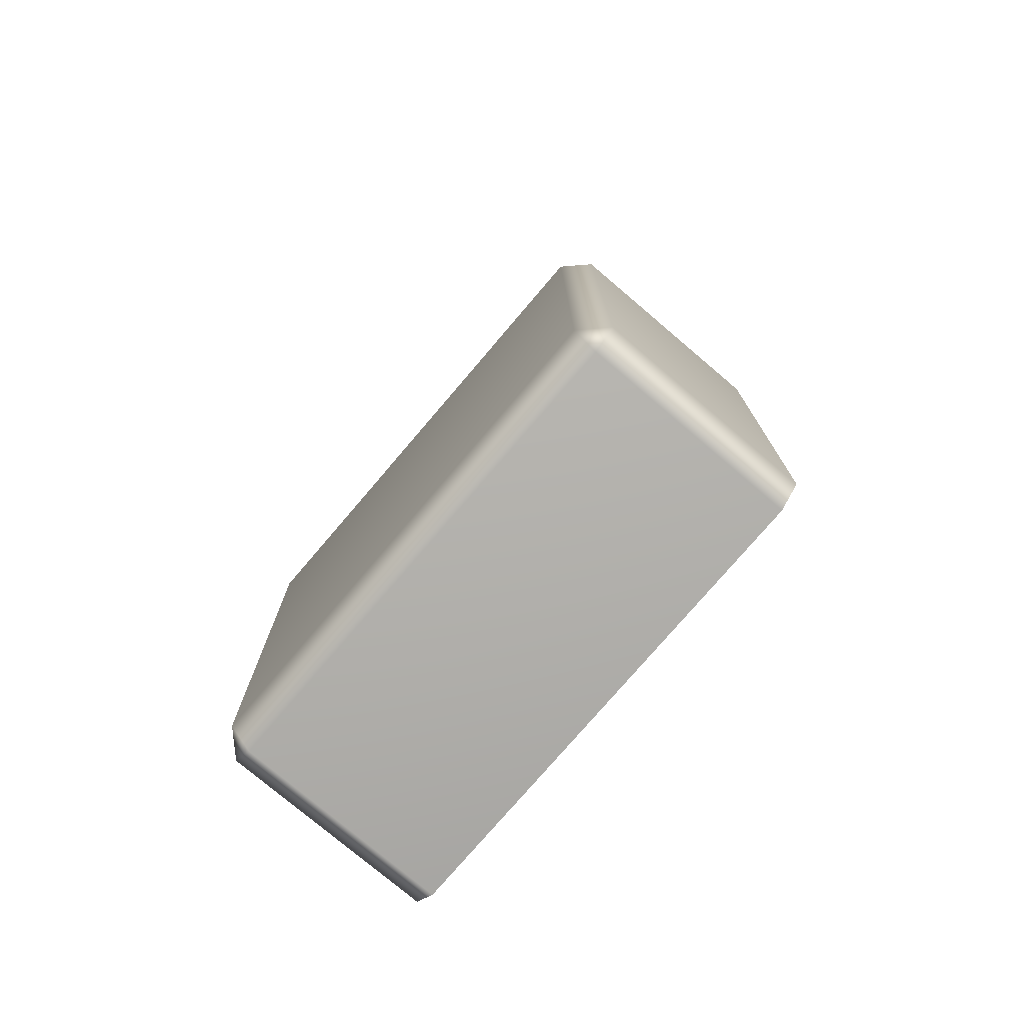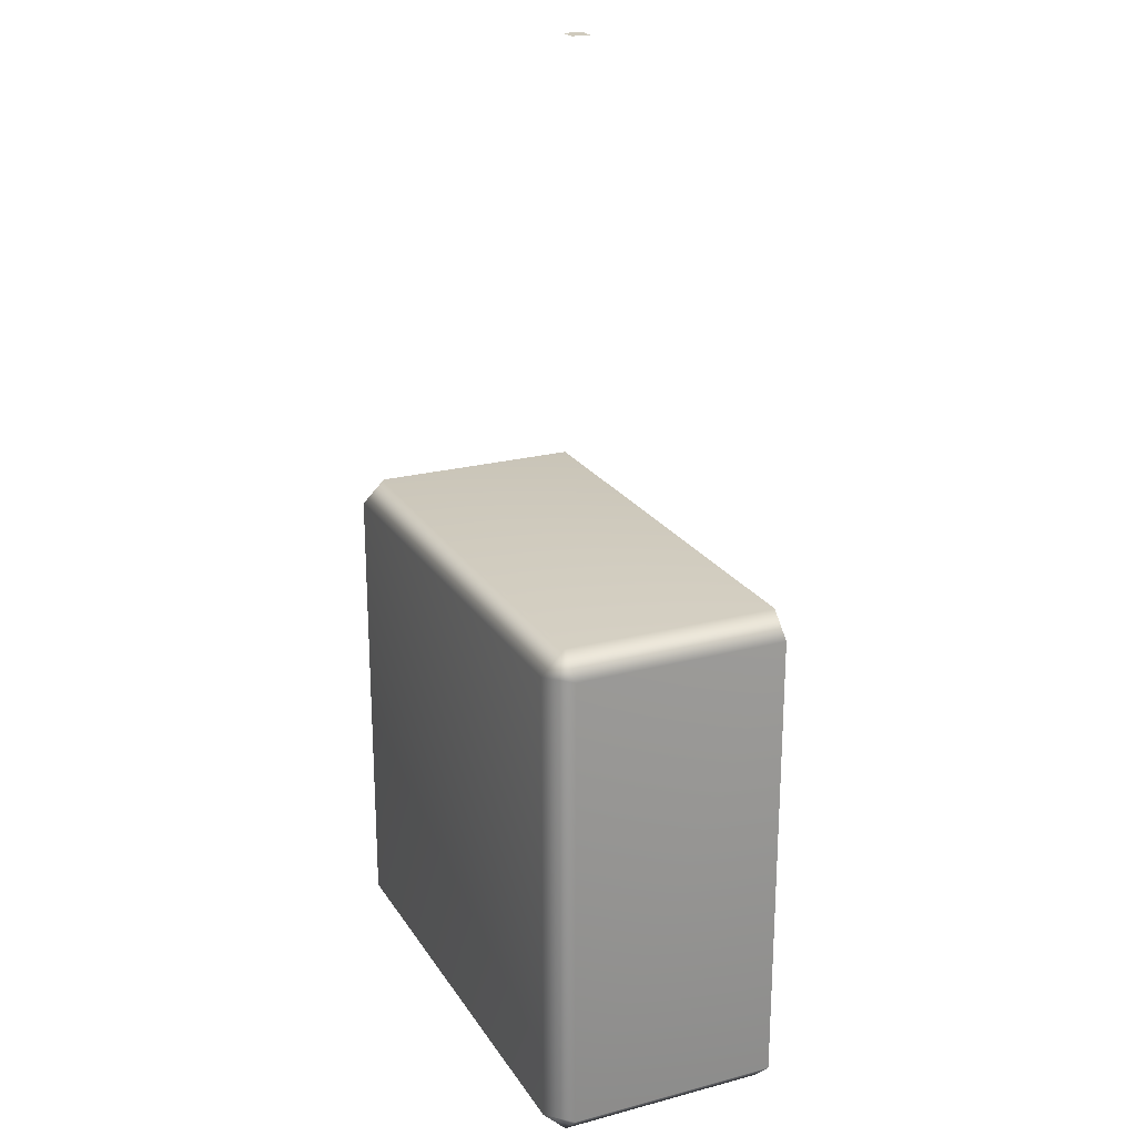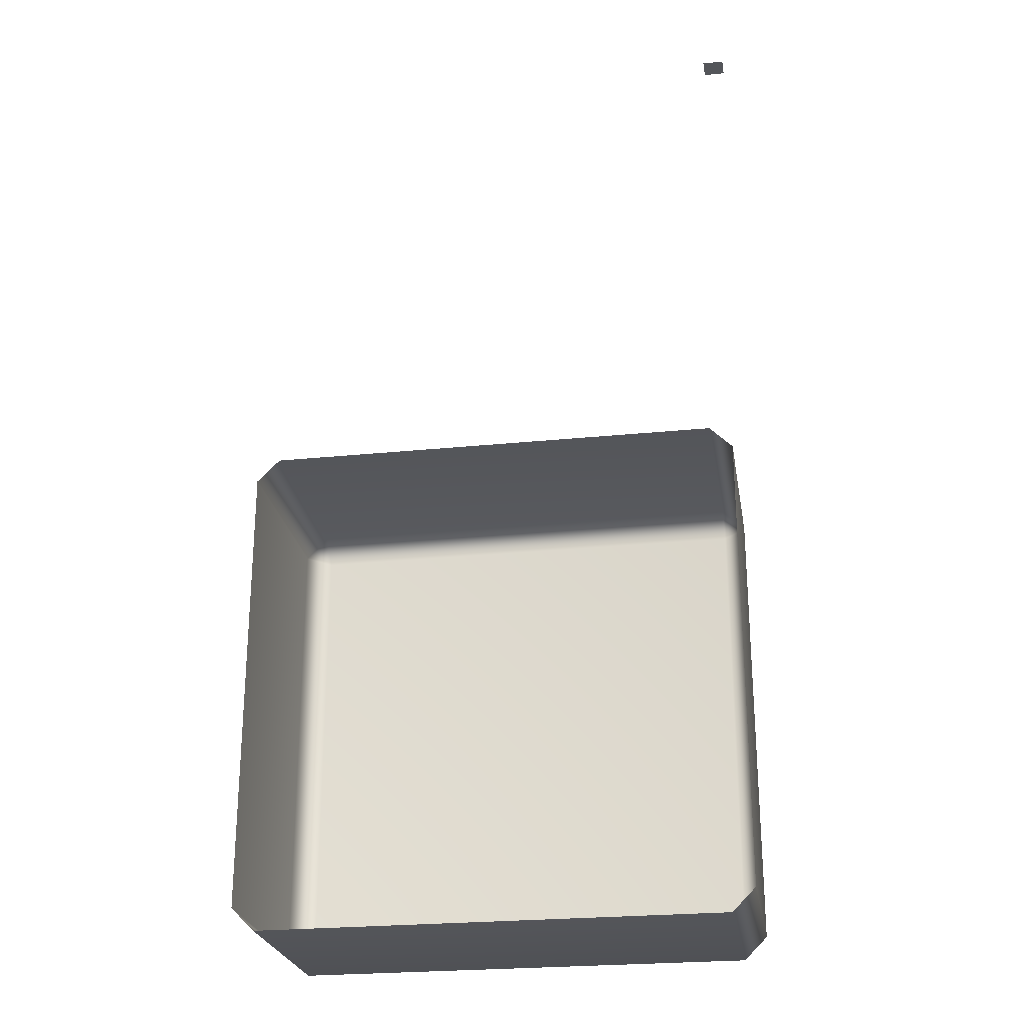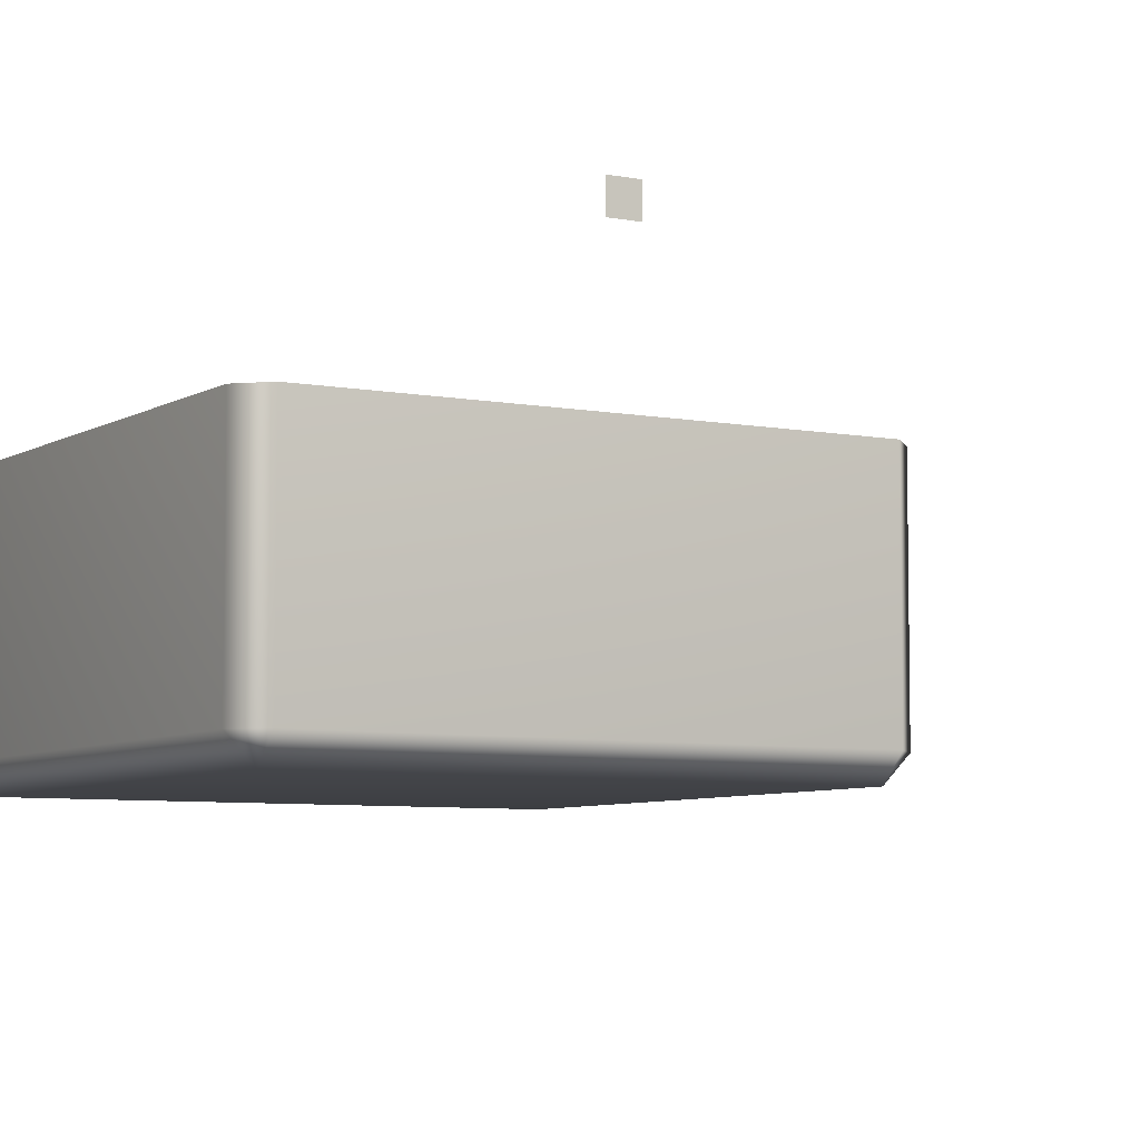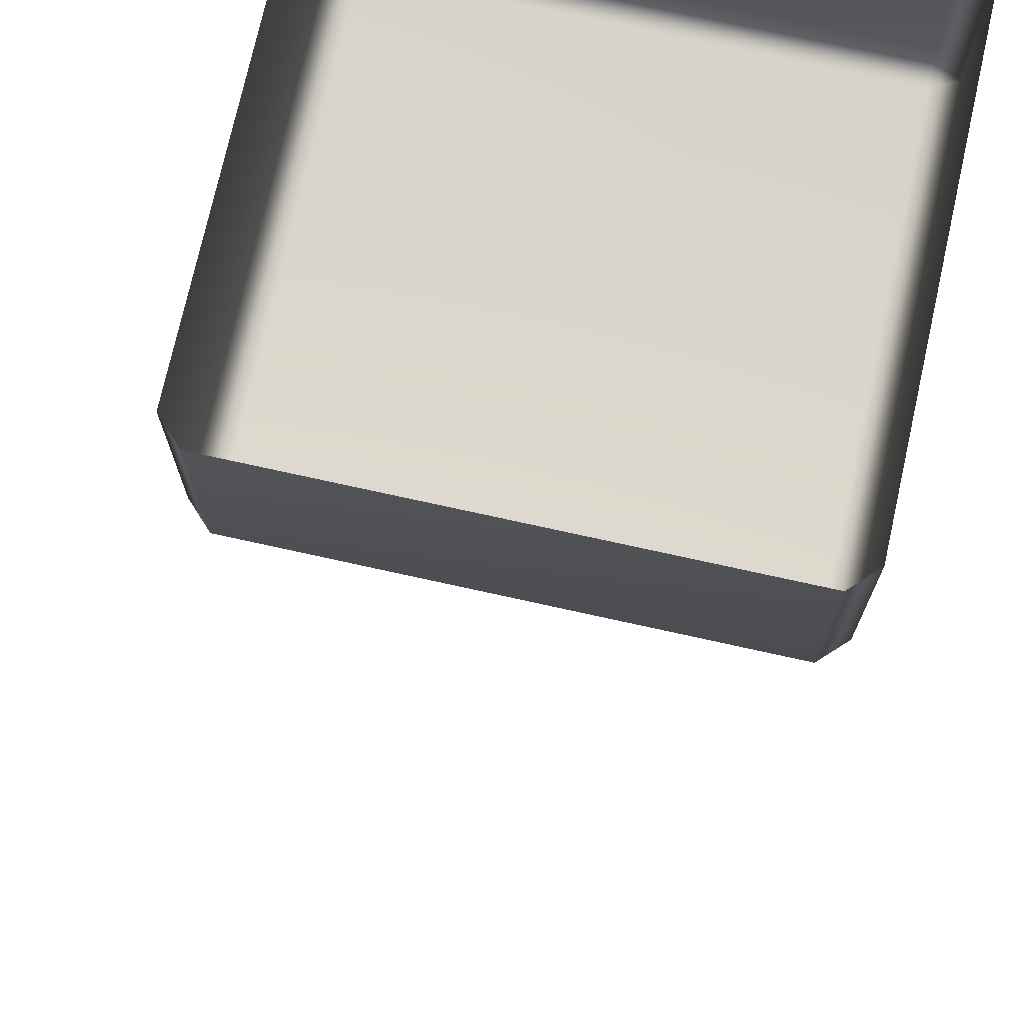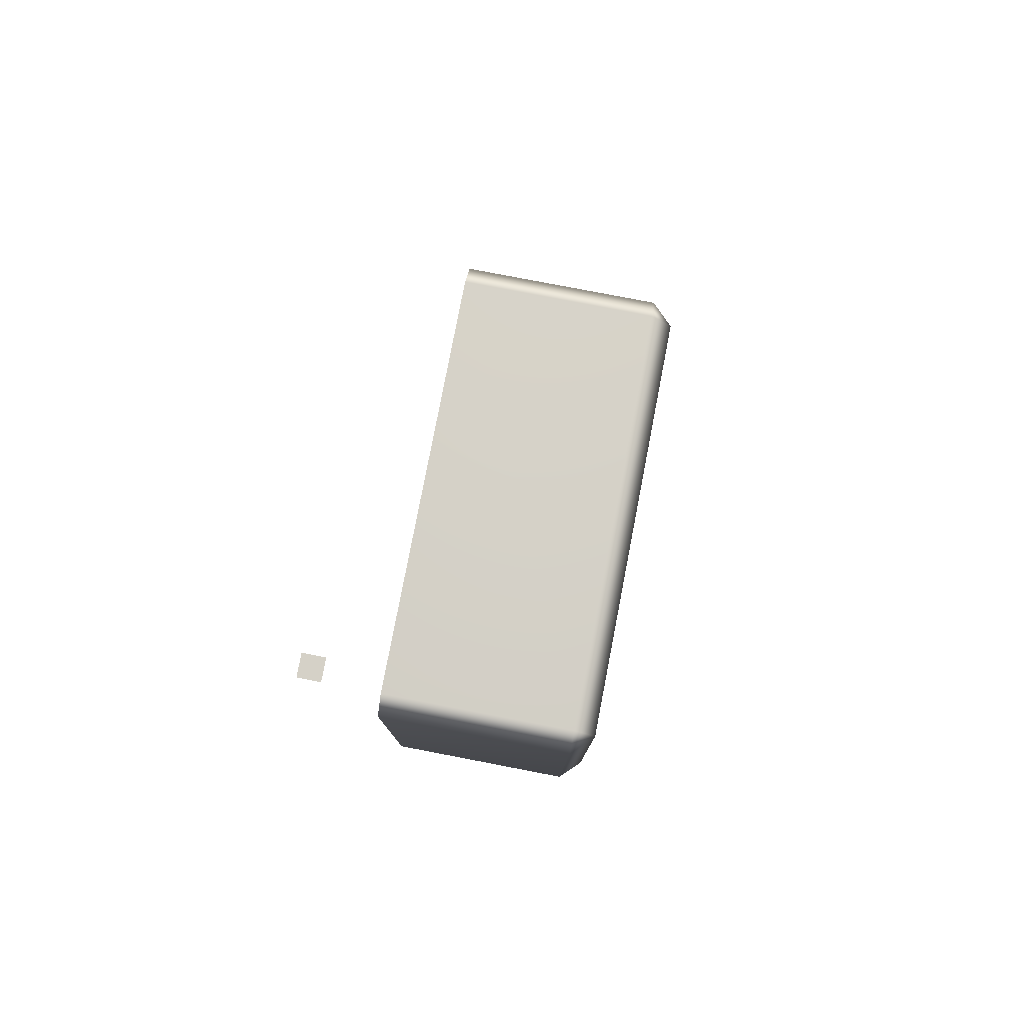
<metadata>
{"format":"obj","ext":"obj","renderer":"f3d","projection":"perspective","resolution":1024,"background":"white","views":[{"elev":-76.3,"azim":49.6,"up":"+Z"},{"elev":22.8,"azim":65.6,"up":"+Z"},{"elev":-25.1,"azim":-170.6,"up":"+Z"},{"elev":-6.3,"azim":-30.6,"up":"+Y"},{"elev":73.8,"azim":12.5,"up":"+Y"},{"elev":79.3,"azim":-79.1,"up":"+Z"}]}
</metadata>
<code>
o LightSwitchDialCb_25_LightSwitchDialCb_25_6_GeomSubset_1
v -0.0005 0.000937 0
v 0.0005 0.000937 0
v -0.0005 0.001937 0
v 0.0005 0.001937 0
v -0.0005 0.000937 0
v 0.0005 0.000937 0
v -0.0005 0.001937 0
v 0.0005 0.001937 0
v -0.0005 0.000937 0
v 0.0005 0.000937 0
v -0.0005 0.001937 0
v 0.0005 0.001937 0
v 0.001199 -0.009583 -0.04479
v 0.001199 -0.01068 -0.0437
v 0.000104 -0.009583 -0.0437
v 0.02409 -0.009583 -0.0437
v 0.023 -0.01068 -0.0437
v 0.023 -0.009583 -0.04479
v 0.000104 -0.009583 -0.0219
v 0.001199 -0.01068 -0.0219
v 0.001199 -0.009583 -0.0208
v 0.023 -0.009583 -0.0208
v 0.023 -0.01068 -0.0219
v 0.02409 -0.009583 -0.0219
v 0.000104 0.000275 -0.0219
v 0.001199 0.000275 -0.0208
v 0.023 0.000275 -0.0208
v 0.02409 0.000275 -0.0219
v 0.001199 0.000275 -0.04479
v 0.000104 0.000275 -0.0437
v 0.02409 0.000275 -0.0437
v 0.023 0.000275 -0.04479
f 5 6 8 7
f 13 15 30 29
f 14 13 18 17
f 15 14 20 19
f 16 18 32 31
f 17 16 24 23
f 19 21 26 25
f 21 20 23 22
f 22 24 28 27
f 14 17 23 20
f 21 22 27 26
f 13 29 32 18
f 16 31 28 24
f 30 15 19 25
f 13 14 15
f 16 17 18
f 19 20 21
f 22 23 24

</code>
